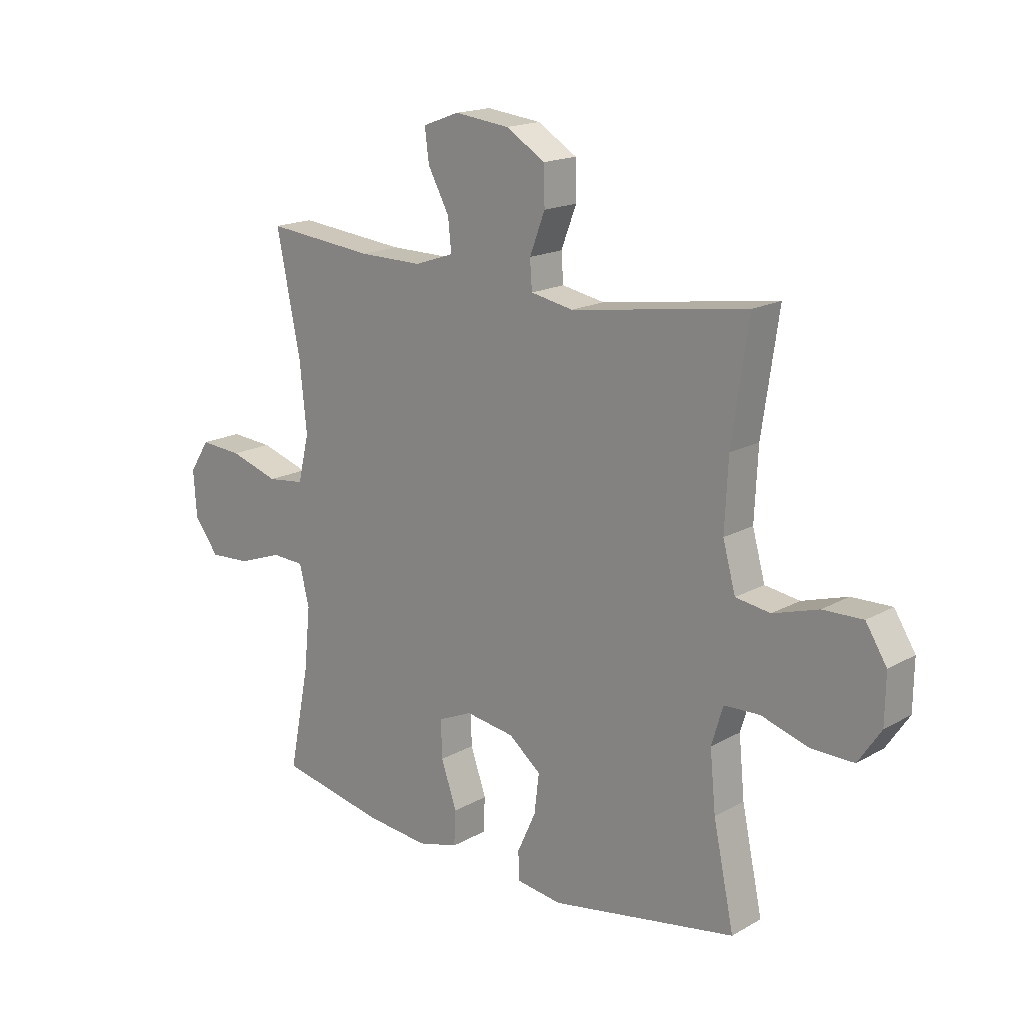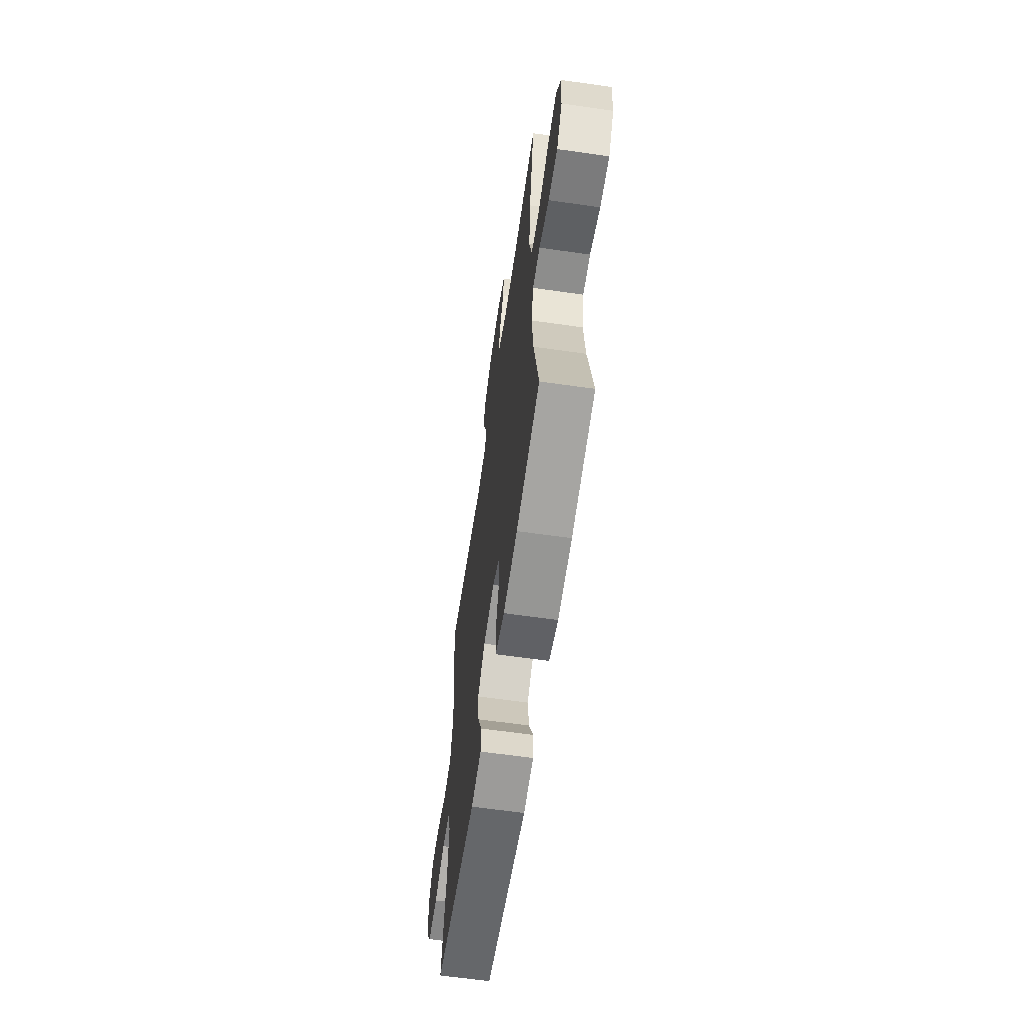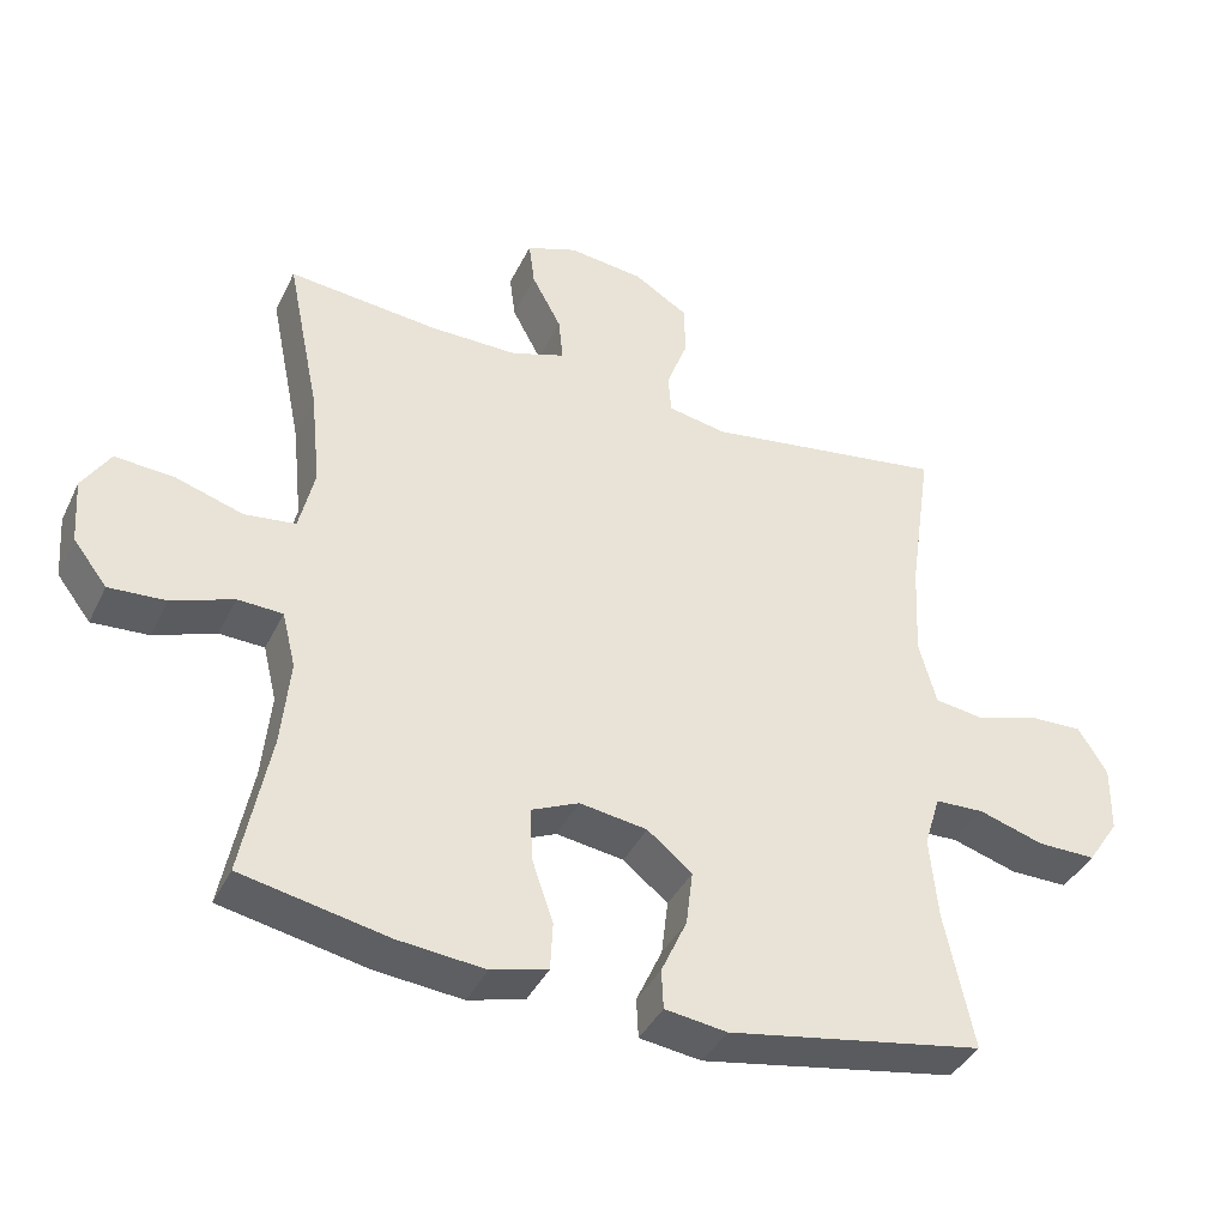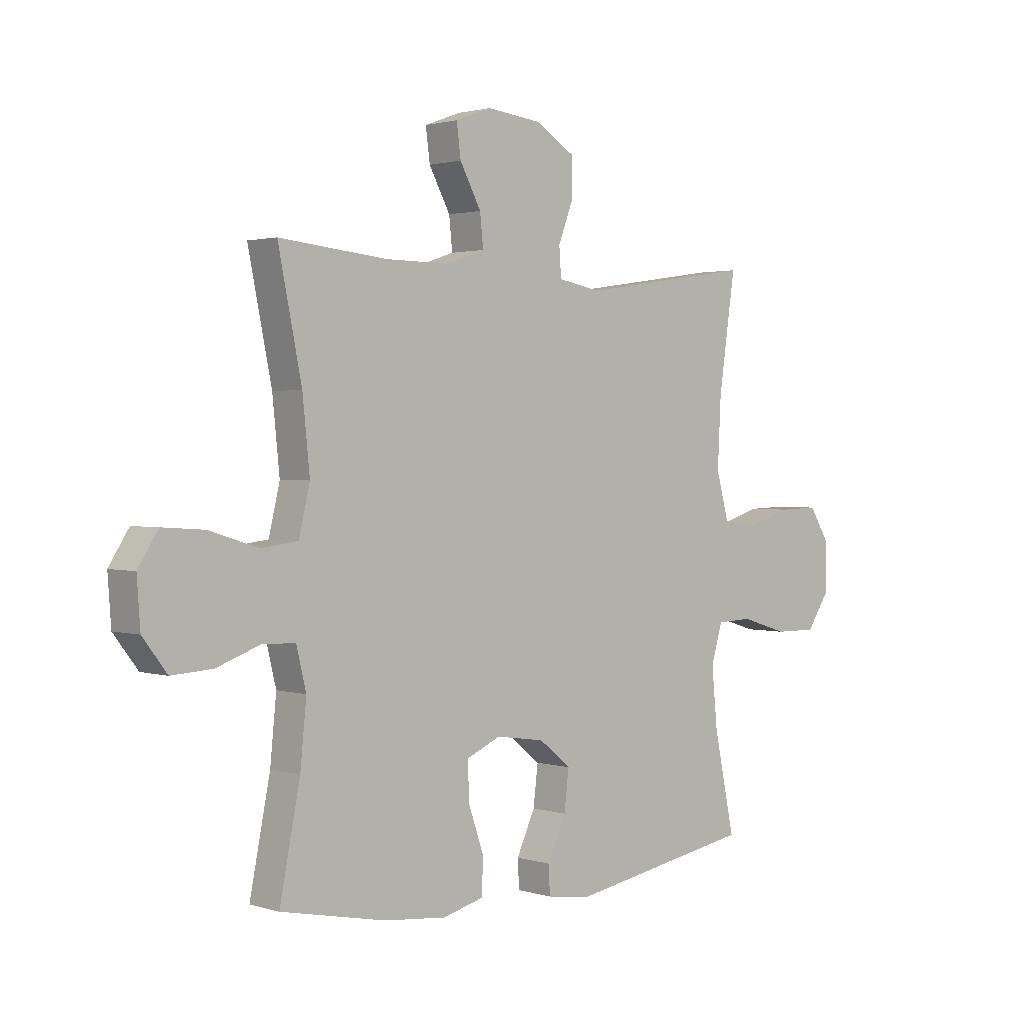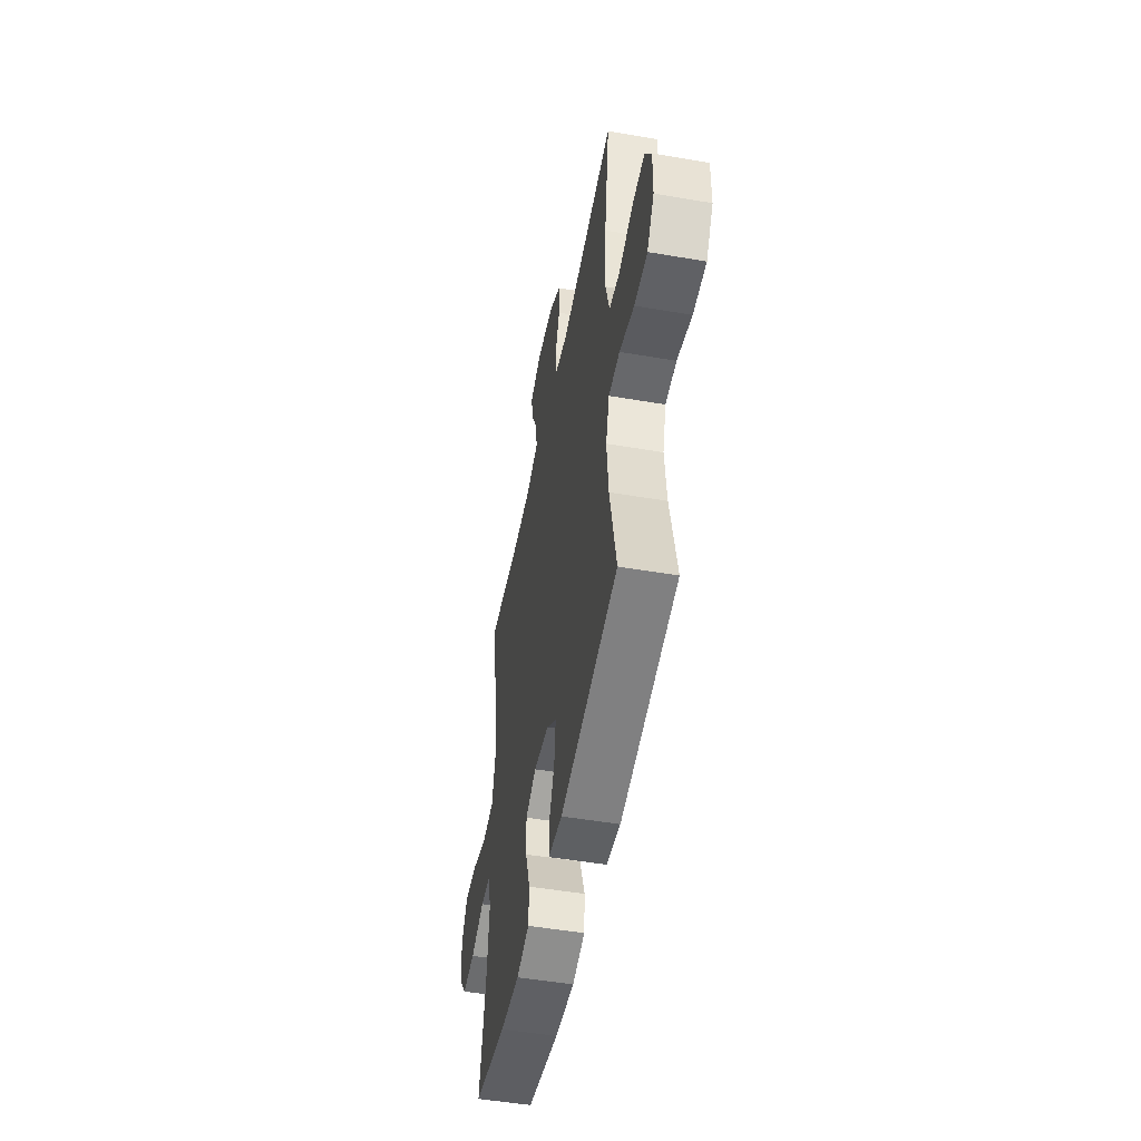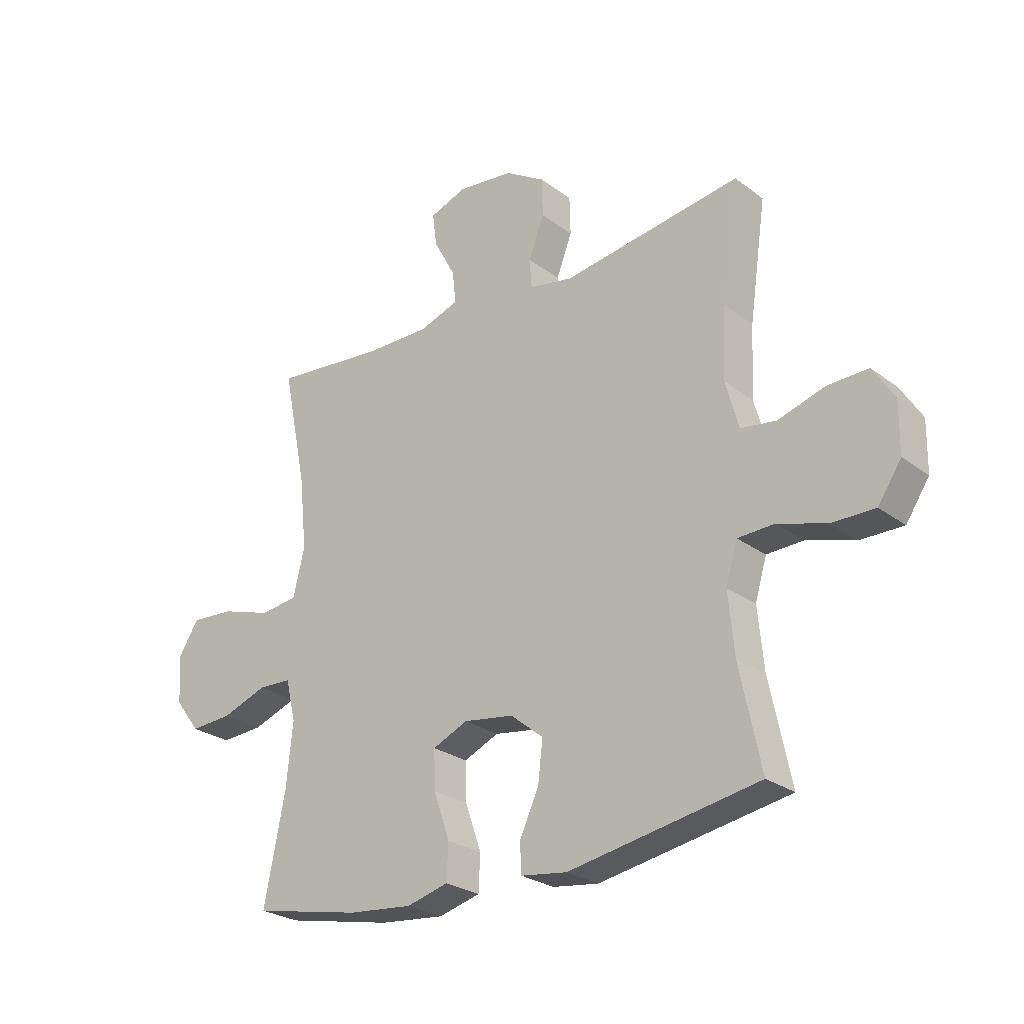
<metadata>
{"format":"obj","ext":"obj","renderer":"f3d","projection":"perspective","resolution":1024,"background":"white","views":[{"elev":17.2,"azim":41.8,"up":"+Z"},{"elev":-62.0,"azim":-98.3,"up":"+Z"},{"elev":-39.3,"azim":-23.9,"up":"+Z"},{"elev":1.8,"azim":-42.6,"up":"+Z"},{"elev":-50.1,"azim":79.3,"up":"+Z"},{"elev":-25.9,"azim":40.4,"up":"+Z"}]}
</metadata>
<code>
o path258
v -0.3013 0.0375 -0.5581
v -0.1795 0.0375 -0.5703
v -0.1004 0.0375 -0.5495
v -0.09716 0.0375 -0.4824
v -0.1274 0.0375 -0.3947
v -0.1298 0.0375 -0.322
v -0.06366 0.0375 -0.2927
v 0.03088 0.0375 -0.3068
v 0.0933 0.0375 -0.3573
v 0.0841 0.0375 -0.4337
v 0.048 0.0375 -0.5127
v 0.05073 0.0375 -0.5676
v 0.1375 0.0375 -0.5796
v 0.4966 0.0375 -0.5164
v 0.4563 0.0375 -0.3246
v 0.4453 0.0375 -0.2101
v 0.4673 0.0375 -0.1361
v 0.5361 0.0375 -0.1334
v 0.6279 0.0375 -0.1616
v 0.7095 0.0375 -0.1624
v 0.7535 0.0375 -0.0968
v 0.7548 0.0375 -0.002934
v 0.7141 0.0375 0.06171
v 0.6371 0.0375 0.05953
v 0.5495 0.0375 0.03247
v 0.4824 0.0375 0.04233
v 0.458 0.0375 0.1315
v 0.4645 0.0375 0.2646
v 0.4966 0.0375 0.4853
v 0.1578 0.0375 0.435
v 0.07544 0.0375 0.4505
v 0.07139 0.0375 0.5061
v 0.1008 0.0375 0.5833
v 0.09921 0.0375 0.6564
v 0.02363 0.0375 0.703
v -0.0821 0.0375 0.7154
v -0.1525 0.0375 0.6896
v -0.1443 0.0375 0.6269
v -0.1032 0.0375 0.5505
v -0.09679 0.0375 0.4889
v -0.1725 0.0375 0.4632
v -0.2958 0.0375 0.4642
v -0.5053 0.0375 0.4853
v -0.4595 0.0375 0.2607
v -0.4456 0.0375 0.1255
v -0.4671 0.0375 0.03543
v -0.5386 0.0375 0.02672
v -0.6336 0.0375 0.05651
v -0.7155 0.0375 0.06222
v -0.7543 0.0375 0.001259
v -0.7479 0.0375 -0.08883
v -0.7006 0.0375 -0.1505
v -0.6213 0.0375 -0.1456
v -0.5354 0.0375 -0.1147
v -0.4724 0.0375 -0.1173
v -0.4535 0.0375 -0.1951
v -0.4655 0.0375 -0.3152
v -0.5053 0.0375 -0.5164
v -0.3013 -0.0375 -0.5581
v -0.1795 -0.0375 -0.5703
v -0.1004 -0.0375 -0.5495
v -0.09716 -0.0375 -0.4824
v -0.1274 -0.0375 -0.3947
v -0.1298 -0.0375 -0.322
v -0.06366 -0.0375 -0.2927
v 0.03088 -0.0375 -0.3068
v 0.0933 -0.0375 -0.3573
v 0.0841 -0.0375 -0.4337
v 0.048 -0.0375 -0.5127
v 0.05073 -0.0375 -0.5676
v 0.1375 -0.0375 -0.5796
v 0.4966 -0.0375 -0.5164
v 0.4563 -0.0375 -0.3246
v 0.4453 -0.0375 -0.2101
v 0.4673 -0.0375 -0.1361
v 0.5361 -0.0375 -0.1334
v 0.6279 -0.0375 -0.1616
v 0.7095 -0.0375 -0.1624
v 0.7535 -0.0375 -0.0968
v 0.7548 -0.0375 -0.002934
v 0.7141 -0.0375 0.06171
v 0.6371 -0.0375 0.05953
v 0.5495 -0.0375 0.03247
v 0.4824 -0.0375 0.04233
v 0.458 -0.0375 0.1315
v 0.4645 -0.0375 0.2646
v 0.4966 -0.0375 0.4853
v 0.1578 -0.0375 0.435
v 0.07544 -0.0375 0.4505
v 0.07139 -0.0375 0.5061
v 0.1008 -0.0375 0.5833
v 0.09921 -0.0375 0.6564
v 0.02363 -0.0375 0.703
v -0.0821 -0.0375 0.7154
v -0.1525 -0.0375 0.6896
v -0.1443 -0.0375 0.6269
v -0.1032 -0.0375 0.5505
v -0.09679 -0.0375 0.4889
v -0.1725 -0.0375 0.4632
v -0.2958 -0.0375 0.4642
v -0.5053 -0.0375 0.4853
v -0.4595 -0.0375 0.2607
v -0.4456 -0.0375 0.1255
v -0.4671 -0.0375 0.03543
v -0.5386 -0.0375 0.02672
v -0.6336 -0.0375 0.05651
v -0.7155 -0.0375 0.06222
v -0.7543 -0.0375 0.001259
v -0.7479 -0.0375 -0.08883
v -0.7006 -0.0375 -0.1505
v -0.6213 -0.0375 -0.1456
v -0.5354 -0.0375 -0.1147
v -0.4724 -0.0375 -0.1173
v -0.4535 -0.0375 -0.1951
v -0.4655 -0.0375 -0.3152
v -0.5053 -0.0375 -0.5164
v 0.05073 0.0375 -0.5676
v 0.05073 0.0375 -0.5676
v 0.1375 0.0375 -0.5796
v -0.3013 0.0375 -0.5581
v -0.1795 0.0375 -0.5703
v -0.1004 0.0375 -0.5495
v -0.1004 0.0375 -0.5495
v 0.048 0.0375 -0.5127
v -0.09716 0.0375 -0.4824
v 0.4966 0.0375 -0.5164
v 0.4966 0.0375 -0.5164
v -0.5053 0.0375 -0.5164
v -0.5053 0.0375 -0.5164
v 0.0841 0.0375 -0.4337
v -0.1274 0.0375 -0.3947
v 0.0933 0.0375 -0.3573
v 0.4563 0.0375 -0.3246
v -0.4655 0.0375 -0.3152
v -0.1298 0.0375 -0.322
v -0.1298 0.0375 -0.322
v 0.03088 0.0375 -0.3068
v 0.4453 0.0375 -0.2101
v -0.06366 0.0375 -0.2927
v -0.4535 0.0375 -0.1951
v 0.4673 0.0375 -0.1361
v 0.4673 0.0375 -0.1361
v -0.4724 0.0375 -0.1173
v -0.4724 0.0375 -0.1173
v 0.6279 0.0375 -0.1616
v 0.7095 0.0375 -0.1624
v 0.7535 0.0375 -0.0968
v 0.5361 0.0375 -0.1334
v -0.7479 0.0375 -0.08883
v -0.7006 0.0375 -0.1505
v -0.6213 0.0375 -0.1456
v -0.5354 0.0375 -0.1147
v 0.7548 0.0375 -0.002934
v -0.7543 0.0375 0.001259
v 0.7141 0.0375 0.06171
v -0.7155 0.0375 0.06222
v -0.7155 0.0375 0.06222
v -0.6336 0.0375 0.05651
v -0.5386 0.0375 0.02672
v -0.4671 0.0375 0.03543
v -0.4671 0.0375 0.03543
v 0.5495 0.0375 0.03247
v 0.4824 0.0375 0.04233
v 0.4824 0.0375 0.04233
v 0.6371 0.0375 0.05953
v -0.4456 0.0375 0.1255
v 0.458 0.0375 0.1315
v -0.4595 0.0375 0.2607
v 0.4645 0.0375 0.2646
v -0.5053 0.0375 0.4853
v -0.5053 0.0375 0.4853
v 0.1578 0.0375 0.435
v 0.07544 0.0375 0.4505
v 0.07544 0.0375 0.4505
v -0.1725 0.0375 0.4632
v -0.2958 0.0375 0.4642
v 0.07139 0.0375 0.5061
v 0.4966 0.0375 0.4853
v 0.4966 0.0375 0.4853
v -0.09679 0.0375 0.4889
v -0.09679 0.0375 0.4889
v -0.1032 0.0375 0.5505
v 0.1008 0.0375 0.5833
v -0.1443 0.0375 0.6269
v 0.09921 0.0375 0.6564
v -0.1525 0.0375 0.6896
v -0.1525 0.0375 0.6896
v 0.02363 0.0375 0.703
v -0.0821 0.0375 0.7154
v 0.05073 -0.0375 -0.5676
v 0.05073 -0.0375 -0.5676
v 0.1375 -0.0375 -0.5796
v -0.3013 -0.0375 -0.5581
v -0.1795 -0.0375 -0.5703
v -0.1004 -0.0375 -0.5495
v -0.1004 -0.0375 -0.5495
v 0.048 -0.0375 -0.5127
v -0.09716 -0.0375 -0.4824
v 0.4966 -0.0375 -0.5164
v 0.4966 -0.0375 -0.5164
v -0.5053 -0.0375 -0.5164
v -0.5053 -0.0375 -0.5164
v 0.0841 -0.0375 -0.4337
v -0.1274 -0.0375 -0.3947
v 0.0933 -0.0375 -0.3573
v 0.4563 -0.0375 -0.3246
v -0.4655 -0.0375 -0.3152
v -0.1298 -0.0375 -0.322
v -0.1298 -0.0375 -0.322
v 0.03088 -0.0375 -0.3068
v 0.4453 -0.0375 -0.2101
v -0.06366 -0.0375 -0.2927
v -0.4535 -0.0375 -0.1951
v 0.4673 -0.0375 -0.1361
v 0.4673 -0.0375 -0.1361
v -0.4724 -0.0375 -0.1173
v -0.4724 -0.0375 -0.1173
v 0.6279 -0.0375 -0.1616
v 0.7095 -0.0375 -0.1624
v 0.7535 -0.0375 -0.0968
v 0.5361 -0.0375 -0.1334
v -0.7479 -0.0375 -0.08883
v -0.7006 -0.0375 -0.1505
v -0.6213 -0.0375 -0.1456
v -0.5354 -0.0375 -0.1147
v 0.7548 -0.0375 -0.002934
v -0.7543 -0.0375 0.001259
v 0.7141 -0.0375 0.06171
v -0.7155 -0.0375 0.06222
v -0.7155 -0.0375 0.06222
v -0.6336 -0.0375 0.05651
v -0.5386 -0.0375 0.02672
v -0.4671 -0.0375 0.03543
v -0.4671 -0.0375 0.03543
v 0.5495 -0.0375 0.03247
v 0.4824 -0.0375 0.04233
v 0.4824 -0.0375 0.04233
v 0.6371 -0.0375 0.05953
v -0.4456 -0.0375 0.1255
v 0.458 -0.0375 0.1315
v -0.4595 -0.0375 0.2607
v 0.4645 -0.0375 0.2646
v -0.5053 -0.0375 0.4853
v -0.5053 -0.0375 0.4853
v 0.1578 -0.0375 0.435
v 0.07544 -0.0375 0.4505
v 0.07544 -0.0375 0.4505
v -0.1725 -0.0375 0.4632
v -0.2958 -0.0375 0.4642
v 0.07139 -0.0375 0.5061
v 0.4966 -0.0375 0.4853
v 0.4966 -0.0375 0.4853
v -0.09679 -0.0375 0.4889
v -0.09679 -0.0375 0.4889
v -0.1032 -0.0375 0.5505
v 0.1008 -0.0375 0.5833
v -0.1443 -0.0375 0.6269
v 0.09921 -0.0375 0.6564
v -0.1525 -0.0375 0.6896
v -0.1525 -0.0375 0.6896
v 0.02363 -0.0375 0.703
v -0.0821 -0.0375 0.7154
f 212 239 233
f 204 194 198
f 192 206 203
f 218 238 235
f 245 242 251
f 224 231 222
f 222 231 227
f 193 204 207
f 205 211 210
f 225 232 224
f 194 204 193
f 226 238 220
f 253 250 255
f 255 262 257
f 212 233 216
f 239 248 241
f 241 249 243
f 212 246 239
f 193 207 201
f 257 262 259
f 219 220 218
f 216 232 225
f 246 250 253
f 261 255 256
f 214 236 210
f 211 205 206
f 210 246 212
f 248 246 253
f 216 233 232
f 203 206 205
f 236 221 235
f 212 216 208
f 241 248 249
f 227 231 229
f 221 236 214
f 197 192 203
f 238 226 228
f 262 255 261
f 240 210 236
f 190 192 197
f 245 240 242
f 208 207 204
f 261 256 258
f 198 194 195
f 218 235 221
f 256 255 250
f 218 220 238
f 246 248 239
f 245 210 240
f 207 208 213
f 213 208 216
f 214 210 211
f 210 245 246
f 232 231 224
f 224 222 223
f 206 192 199
f 118 13 71 191
f 1 2 60 59
f 2 123 196 60
f 11 12 70 69
f 3 4 62 61
f 13 127 200 71
f 129 1 59 202
f 10 11 69 68
f 4 5 63 62
f 9 10 68 67
f 14 15 73 72
f 57 58 116 115
f 5 136 209 63
f 8 9 67 66
f 15 16 74 73
f 6 7 65 64
f 56 57 115 114
f 7 8 66 65
f 16 142 215 74
f 144 56 114 217
f 19 20 78 77
f 20 21 79 78
f 18 19 77 76
f 51 52 110 109
f 52 53 111 110
f 53 54 112 111
f 17 18 76 75
f 54 55 113 112
f 21 22 80 79
f 50 51 109 108
f 22 23 81 80
f 157 50 108 230
f 48 49 107 106
f 47 48 106 105
f 161 47 105 234
f 25 164 237 83
f 24 25 83 82
f 23 24 82 81
f 45 46 104 103
f 26 27 85 84
f 44 45 103 102
f 27 28 86 85
f 171 44 102 244
f 30 174 247 88
f 41 42 100 99
f 31 32 90 89
f 179 30 88 252
f 28 29 87 86
f 181 41 99 254
f 42 43 101 100
f 39 40 98 97
f 32 33 91 90
f 38 39 97 96
f 33 34 92 91
f 187 38 96 260
f 34 35 93 92
f 36 37 95 94
f 35 36 94 93
f 139 160 166
f 131 125 121
f 119 130 133
f 145 162 165
f 172 178 169
f 151 149 158
f 149 154 158
f 120 134 131
f 132 137 138
f 152 151 159
f 121 120 131
f 153 147 165
f 180 182 177
f 182 184 189
f 139 143 160
f 166 168 175
f 168 170 176
f 139 166 173
f 120 128 134
f 184 186 189
f 146 145 147
f 143 152 159
f 173 180 177
f 188 183 182
f 141 137 163
f 138 133 132
f 137 139 173
f 175 180 173
f 143 159 160
f 130 132 133
f 163 162 148
f 139 135 143
f 168 176 175
f 154 156 158
f 148 141 163
f 124 130 119
f 165 155 153
f 189 188 182
f 167 163 137
f 117 124 119
f 172 169 167
f 135 131 134
f 188 185 183
f 125 122 121
f 145 148 162
f 183 177 182
f 145 165 147
f 173 166 175
f 172 167 137
f 134 140 135
f 140 143 135
f 141 138 137
f 137 173 172
f 159 151 158
f 151 150 149
f 133 126 119

</code>
